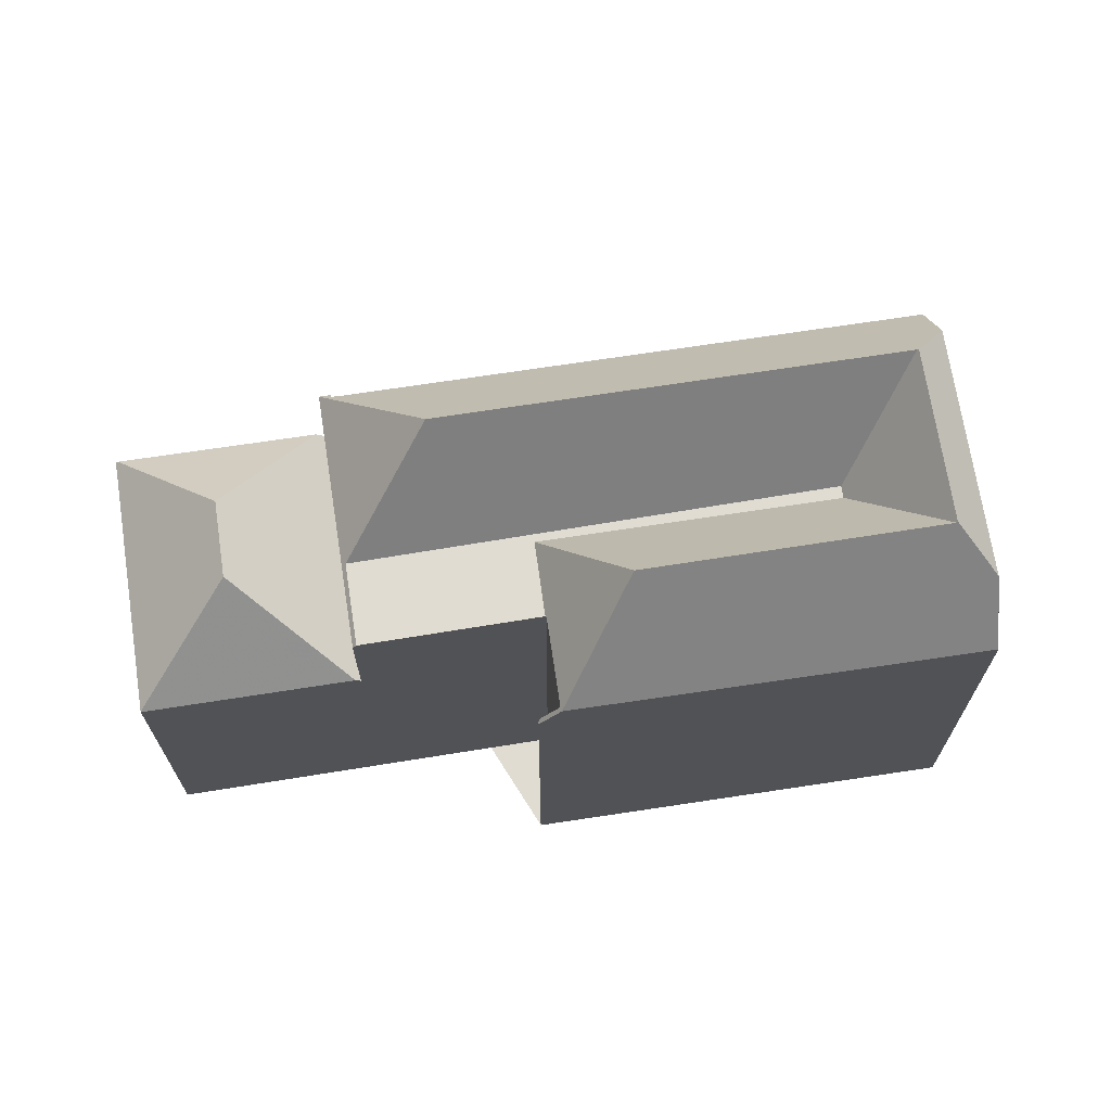
<metadata>
{"format":"obj","ext":"obj","renderer":"f3d","projection":"perspective","resolution":1024,"background":"white","views":[{"elev":69.0,"azim":-156.0,"up":"+Z"}]}
</metadata>
<code>
v -372.5 -850.3 12.17
v -372.5 -850.1 12.39
v -387.6 -859.9 12.37
v -393.4 -850.8 12.34
v -366.7 -846.4 9.337
v -366.6 -846.6 9.325
v -371 -839.8 9.339
v -382.2 -843.6 11.55
v -382.2 -843.8 11.59
v -382.7 -844.1 12.45
v -381.2 -846.4 12.42
v -388.4 -858.6 14.2
v -372.2 -850.1 12.16
v -370.9 -840 9.347
v -376.2 -849.3 15.72
v -388 -857 15.68
v -388.1 -857 15.68
v -389.7 -856.7 14.21
v -392.6 -852.1 14.22
v -392.6 -852.1 14.22
v -382.8 -844 12.48
v -366.6 -846.6 9.39
v -371.4 -841.2 10.32
v -371 -839.8 9.348
v -371.9 -849.9 9.507
v -370.9 -845.8 12.18
v -372.1 -843.8 12.16
v -375.4 -843.4 9.951
v -372.2 -850.1 9.209
v -376.5 -843.4 9.115
v -376.4 -843.3 9.252
v -376.5 -843.4 9.115
v -372.4 -843.8 12.01
v -372.1 -843.6 12.02
v -373.9 -847.4 9.171
v -375.2 -845.4 12.23
v -390.9 -852.5 15.71
v -383.4 -847.5 15.73
v -391 -852.5 15.71
v -391 -852.5 15.71
v -391.3 -854.1 14.22
v -368.5 -843.7 9.341
v -372.3 -850 12.34
v -375.2 -845.6 12.34
v -387.7 -853.3 12.46
v -382.7 -843.9 12.38
v -382.7 -844.1 12.38
v -381.2 -846.4 12.38
v -380 -848.4 12.38
v -375.3 -845.4 12.34
v -387.5 -853.6 12.46
v -387.1 -846.8 12.42
v -393.3 -850.9 12.48
v -376.6 -843.4 12.34
v -372.5 -850.2 12.34
v -376.7 -852.8 12.38
v -387.7 -859.8 12.49
v -376.6 -843.4 12.34
v -375.3 -845.4 12.34
v -375.2 -845.6 12.34
v -373.2 -845.8 10.45
v -374.7 -843.5 10.44
v -375.2 -845.4 12.19
v -375.2 -845.4 12.19
v -376.2 -849.3 15.72
v -376.5 -843.4 12.2
v -372.2 -850.1 12.17
v -372.3 -850 12.34
v -371.5 -848.4 10.47
v -370.2 -848.9 9.47
v -376.2 -849.3 15.72
v -375.2 -845.6 12.34
v -374.4 -842 9.284
v -374.6 -843 10.03
v -375 -845.7 12.19
v -376.4 -843.3 9.252
v -375.4 -843.4 9.951
v -374.7 -843.5 10.44
v -375.5 -849.5 15.09
v -372.1 -843.8 12.16
v -372.1 -843.8 12.16
v -375 -845.9 12.34
v -372.4 -843.8 12.01
v -376.2 -843.9 9.873
v -375.1 -845.6 11.98
v -372.1 -843.6 12.02
v -375.5 -849.5 15.09
v -376.5 -843.4 9.25
v -389.1 -857.6 14.21
v -388.3 -857.9 14.92
v -371.4 -841.2 10.32
v -371 -839.8 9.348
v -371.5 -848.4 10.47
v -371.9 -849.9 9.507
v -375.6 -847 13.66
v -373.7 -847.7 12.18
v -375.2 -847.2 13.31
v -375.6 -847 13.66
v -372.2 -850.1 9.514
v -370.9 -845.8 12.18
v -370.9 -845.8 12.18
v -373.9 -847.6 12.34
v -390.2 -855.9 14.21
v -366.6 -846.6 9.39
v -387.7 -854.9 13.7
v -387.5 -853.6 12.46
v -390.9 -852.5 15.74
v -387.7 -854.9 13.7
v -388 -857 15.68
v -388.1 -857 15.73
v -384.7 -857.9 12.46
v -387.3 -857.2 14.93
v -390.1 -853.9 15.74
v -387.7 -853.3 12.46
v -390.9 -852.5 15.71
v -390.9 -852.5 15.74
v -387.7 -853.3 12.46
v -390.4 -848.9 12.45
v -384.7 -857.9 12.37
v -388 -857 15.68
v -387.5 -853.6 12.46
v -390.9 -852.5 15.71
v -390.4 -848.9 12.38
v -379.8 -848.6 12.38
v -380.1 -850 13.68
v -380.5 -852.1 15.7
v -383.4 -847.5 15.73
v -382.8 -844 12.48
v -377.1 -853 12.39
v -379.8 -852.3 15.03
v -380 -848.4 12.38
v -381.2 -846.4 12.38
v -380 -848.4 12.38
v -377.1 -853 12.38
v -380.5 -852.1 15.7
v -379.8 -848.6 12.38
v -383.4 -847.5 15.73
v -390.1 -853.9 15.74
v -390.9 -852.5 15.74
v -388.4 -858.6 14.2
v -388.3 -857.9 14.92
v -388.1 -857 15.68
v -388.1 -857 15.73
v -388.1 -857 15.73
v -373.7 -849.8 13.51
v -375.2 -847.4 13.49
v -388.7 -853 13.51
v -387.7 -854.7 13.53
v -381.1 -848.1 13.49
v -380.1 -849.8 13.5
v -387.7 -854.7 13.53
v -385.9 -857.6 13.56
v -388.2 -859.1 13.57
v -383 -845.1 13.46
v -390.6 -850.1 13.49
v -388.7 -853 13.51
v -375.6 -846.8 13.48
v -378.2 -852.7 13.53
v -373.7 -849.8 13.51
v -375.4 -847.1 13.49
v -375.6 -846.8 13.48
v -383 -845.1 13.46
v -392.9 -851.6 13.5
v -381.1 -848.1 13.49
v -369.7 -846 11.42
v -379.8 -848.6 12.4
v -387.5 -853.9 12.7
v -382.9 -844.9 13.3
v -387.3 -847.9 13.47
v -379.1 -848.1 12.38
v -375.6 -845 12.34
v -371.1 -846.9 11.5
v -372.3 -843.8 12.06
v -375.1 -845.6 12.19
v -369.7 -846 11.42
v -375.2 -845.4 12.22
v -372.3 -843.8 12.06
v -372.1 -843.7 12.05
v -373.4 -848.2 11.61
v -372.2 -850.1 11.2
v -375.2 -845.4 12.22
v -375 -845.7 12.16
v -371.1 -846.9 11.5
v -378.1 -847.2 12.37
v -375.6 -845 12.34
v -372.1 -843.7 12.05
v -388.1 -853.2 12.87
v -387.5 -853.9 12.7
v -380.1 -848.4 12.46
v -390.6 -850.2 13.6
v -388.1 -853.2 12.87
v -382.9 -844.9 13.3
v -392.8 -851.7 13.68
v -380.1 -848.4 12.46
v -379.1 -848.1 12.38
v -376.6 -843.4 12.34
v -376.5 -843.4 12.2
v -377.8 -844.2 12.35
v -381.2 -846.4 12.42
v -381.5 -846.6 12.89
v -390.8 -852.5 15.55
v -390.9 -852.6 15.74
v -383.1 -847.6 15.49
v -390.9 -852.6 15.74
v -390.8 -852.5 15.55
v -376.5 -843.4 9.122
v -371.1 -839.9 9.416
v -374.5 -842.1 9.322
v -376.4 -843.3 9.269
v -376.5 -843.4 9.115
v -376.5 -843.4 9.122
v -376.5 -843.4 9.265
v -371.1 -839.9 9.416
v -381.9 -846.8 13.47
v -391 -852.7 15.55
v -376.6 -843.4 12.34
v -383.1 -847.6 15.49
v -376.4 -843.3 9.269
v -391.9 -853.2 14.22
v -371 -839.8 9.348
v -382.7 -844 12.38
v -382.8 -844 12.49
v -388 -847.3 12.43
v -382.8 -844 12.49
v -390.4 -848.9 12.4
v -382.2 -843.6 11.56
v -393.4 -850.8 12.36
v -370.3 -848.8 9.526
v -366.7 -846.6 9.446
v -372.2 -850 11.21
v -372.2 -850 9.569
v -372.2 -850 9.208
v -372.2 -850.1 12.24
v -371.8 -849.8 9.561
v -366.7 -846.6 9.446
v -387.7 -859.8 12.49
v -384.7 -857.9 12.44
v -371.8 -849.8 9.561
v -380.9 -855.5 12.38
v -372.2 -850.1 12.24
v -372.2 -850 12.17
v -366.6 -846.5 9.328
v -372.5 -850.2 12.24
v -393.4 -850.8 12.36
v -393.4 -850.8 12.34
v -387.7 -859.8 12.49
v -387.7 -859.8 12.49
v -392.6 -852.1 14.23
v -392.8 -851.7 13.68
v -391.9 -853.2 14.22
v -392.6 -852.1 14.23
v -388.4 -858.6 14.21
v -388.2 -859.1 13.57
v -387.6 -859.9 12.37
v -389.1 -857.6 14.21
v -389.7 -856.7 14.21
v -390.2 -855.9 14.22
v -391.3 -854.1 14.22
v -392.9 -851.6 13.5
v -393.3 -850.9 12.48
v -388.4 -858.6 14.21
v -371 -839.8 9.375
v -371 -839.9 9.375
v -371 -839.8 9.375
v -371.1 -839.8 9.339
v -368.5 -843.7 9.369
v -366.7 -846.6 9.364
v -366.6 -846.6 9.364
v -370.9 -840 9.375
v -392.9 -851.6 13.5
v -392.9 -851.6 13.5
v -383 -845.1 13.49
v -387.8 -848.2 13.49
v -383 -845.1 13.49
v -382.3 -844.7 12.44
v -382.8 -845 13.28
v -383 -845.1 13.46
v -390.6 -850.1 13.49
v -382.7 -843.9 12.33
v -382.6 -844 12.33
v -379.3 -849.3 13.5
v -379.8 -848.6 12.4
v -379.8 -848.5 12.38
v -379.9 -848.3 12.38
v -381.1 -846.4 12.38
v -379.8 -848.5 12.38
v -378.4 -850.7 15.71
v -379.2 -849.4 13.67
v -378.1 -851.2 15.05
v -377.5 -852.2 13.53
v -382.7 -843.9 12.33
v -377 -853 12.39
v -377 -853 12.38
v -378.4 -850.7 15.71
v -383.2 -846.5 14.74
v -383.2 -846.5 14.74
v -390.7 -851.2 14.55
v -392.3 -852.2 14.52
v -392.3 -852.2 14.52
v -392.4 -852.3 14.23
v -382.2 -845.8 13.08
v -381.8 -845.6 12.43
v -382.4 -846 13.47
v -392.5 -852.3 14.22
v -382.7 -846.2 13.99
v -383.1 -845.7 14.01
v -377.9 -853.6 12.38
v -377.9 -853.6 12.4
v -380.7 -849.2 12.44
v -380.3 -849.9 13.5
v -383.4 -845.2 13.32
v -383.3 -845.3 13.46
v -380.8 -849.2 12.39
v -383.3 -845.3 13.49
v -383.1 -845.7 14.01
v -380.9 -849 12.39
v -381 -848.9 12.51
v -381.5 -848 13.94
v -380.9 -849 12.39
v -382.2 -847 13.97
v -381.4 -848.3 13.49
v -381.5 -848 13.94
v -383.8 -844.6 12.46
v -383.7 -844.6 12.48
v -380.8 -849.2 12.39
v -380.2 -850 13.68
v -380.1 -850.2 13.87
v -378.4 -852.8 13.53
v -378.5 -852.6 13.79
v -379.1 -851.8 15.04
v -379.4 -851.4 15.71
v -379.4 -851.4 15.71
v -392 -853 14.22
v -391.2 -852.4 15.49
v -383.3 -847.3 15.48
v -391.2 -852.4 15.49
v -392 -853 14.22
v -382.4 -846.7 13.98
v -383.3 -847.3 15.48
v -381.5 -846.1 12.43
v -381.8 -846.3 12.97
v -382.1 -846.5 13.47
v -390.9 -852.2 15.49
v -382.3 -844.7 12.44
v -382.8 -845.1 13.26
v -382.9 -845.1 13.46
v -383 -845.2 13.58
v -383.3 -845.4 13.58
v -383 -845.2 13.58
v -392.9 -851.6 13.58
v -392.9 -851.6 13.58
v -390.1 -849.9 13.58
v -390.6 -850.2 13.58
v -372.2 -850 12.17
v -372.2 -850.1 12.17
v -372.2 -850 9.208
v -372.2 -850.1 9.209
v -375.1 -845.6 12.19
v -375 -845.7 12.19
v -373.7 -847.7 12.18
v -376.5 -843.4 9.115
v -376.5 -843.4 9.115
v -376.5 -843.4 9.115
v -376.5 -843.4 12.2
v -376.5 -843.4 12.2
v -373.9 -847.4 9.171
v -372.2 -850.1 12.17
v -375.2 -845.4 12.19
v -375.2 -845.4 12.19
v -372.2 -850.1 12.16
v -372.5 -850.2 12.24
v -372.5 -850.3 12.17
v -372.5 -850.3 0
v -372.5 -850.2 0
v -376.7 -852.8 12.38
v -372.5 -850.1 12.39
v -372.5 -850.1 1.776e-15
v -376.7 -852.8 1.776e-15
v -387.7 -859.8 12.49
v -387.6 -859.9 12.37
v -387.6 -859.9 0
v -387.7 -859.8 0
v -393.4 -850.8 12.34
v -393.4 -850.8 12.34
v -393.4 -850.8 0
v -393.4 -850.8 0
v -366.6 -846.5 9.328
v -366.7 -846.4 9.337
v -366.7 -846.4 0
v -366.6 -846.5 0
v -366.6 -846.6 9.364
v -366.6 -846.6 9.325
v -366.6 -846.6 0
v -366.6 -846.6 1.776e-15
v -371 -839.8 9.348
v -371 -839.8 9.339
v -371 -839.8 0
v -371 -839.8 0
v -382.2 -843.6 11.56
v -382.2 -843.6 11.55
v -382.2 -843.6 0
v -382.2 -843.6 1.776e-15
v -382.6 -844 12.33
v -382.2 -843.8 11.59
v -382.2 -843.8 1.776e-15
v -382.6 -844 1.776e-15
v -382.3 -844.7 12.44
v -382.7 -844.1 12.45
v -382.7 -844.1 -1.776e-15
v -382.3 -844.7 0
v -381.2 -846.4 12.38
v -381.2 -846.4 12.42
v -381.2 -846.4 0
v -381.2 -846.4 0
v -389.1 -857.6 14.21
v -388.4 -858.6 14.2
v -388.4 -858.6 0
v -389.1 -857.6 0
v -368.5 -843.7 9.341
v -370.9 -840 9.347
v -370.9 -840 0
v -368.5 -843.7 0
v -390.2 -855.9 14.21
v -389.7 -856.7 14.21
v -389.7 -856.7 0
v -390.2 -855.9 -1.776e-15
v -392.8 -851.7 13.68
v -392.6 -852.1 14.22
v -392.6 -852.1 0
v -392.8 -851.7 1.776e-15
v -382.7 -843.9 12.38
v -382.8 -844 12.48
v -382.8 -844 0
v -382.7 -843.9 0
v -370.2 -848.9 9.47
v -366.6 -846.6 9.39
v -366.6 -846.6 0
v -370.2 -848.9 0
v -374.4 -842 9.284
v -376.4 -843.3 9.252
v -376.4 -843.3 0
v -374.4 -842 0
v -391.9 -853.2 14.22
v -391.3 -854.1 14.22
v -391.3 -854.1 0
v -391.9 -853.2 -1.776e-15
v -366.7 -846.4 9.337
v -368.5 -843.7 9.341
v -368.5 -843.7 0
v -366.7 -846.4 0
v -382.7 -843.9 12.33
v -382.7 -843.9 12.38
v -382.7 -843.9 0
v -382.7 -843.9 0
v -382.7 -844.1 12.45
v -382.7 -844.1 12.38
v -382.7 -844.1 1.776e-15
v -382.7 -844.1 -1.776e-15
v -383.8 -844.6 12.46
v -387.1 -846.8 12.42
v -387.1 -846.8 1.776e-15
v -383.8 -844.6 0
v -393.4 -850.8 12.36
v -393.3 -850.9 12.48
v -393.3 -850.9 1.776e-15
v -393.4 -850.8 0
v -376.5 -843.4 12.2
v -376.6 -843.4 12.34
v -376.6 -843.4 0
v -376.5 -843.4 0
v -372.5 -850.1 12.39
v -372.5 -850.2 12.34
v -372.5 -850.2 0
v -372.5 -850.1 1.776e-15
v -377 -853 12.38
v -376.7 -852.8 12.38
v -376.7 -852.8 1.776e-15
v -377 -853 0
v -388.2 -859.1 13.57
v -387.7 -859.8 12.49
v -387.7 -859.8 0
v -388.2 -859.1 0
v -371.9 -849.9 9.507
v -370.2 -848.9 9.47
v -370.2 -848.9 0
v -371.9 -849.9 0
v -371.1 -839.8 9.339
v -374.4 -842 9.284
v -374.4 -842 0
v -371.1 -839.8 0
v -389.7 -856.7 14.21
v -389.1 -857.6 14.21
v -389.1 -857.6 0
v -389.7 -856.7 0
v -371 -839.8 9.348
v -371 -839.8 9.348
v -371 -839.8 0
v -371 -839.8 0
v -372.2 -850.1 9.209
v -371.9 -849.9 9.507
v -371.9 -849.9 0
v -372.2 -850.1 0
v -391.3 -854.1 14.22
v -390.2 -855.9 14.21
v -390.2 -855.9 -1.776e-15
v -391.3 -854.1 0
v -387.6 -859.9 12.37
v -384.7 -857.9 12.37
v -384.7 -857.9 0
v -387.6 -859.9 0
v -387.1 -846.8 12.42
v -390.4 -848.9 12.38
v -390.4 -848.9 0
v -387.1 -846.8 1.776e-15
v -381.1 -846.4 12.38
v -381.2 -846.4 12.38
v -381.2 -846.4 0
v -381.1 -846.4 1.776e-15
v -377.9 -853.6 12.38
v -377.1 -853 12.38
v -377.1 -853 -1.776e-15
v -377.9 -853.6 0
v -388.4 -858.6 14.2
v -388.2 -859.1 13.57
v -388.2 -859.1 0
v -388.4 -858.6 0
v -393.3 -850.9 12.48
v -392.9 -851.6 13.5
v -392.9 -851.6 -1.776e-15
v -393.3 -850.9 1.776e-15
v -392.9 -851.6 13.58
v -392.8 -851.7 13.68
v -392.8 -851.7 1.776e-15
v -392.9 -851.6 0
v -376.6 -843.4 12.34
v -377.8 -844.2 12.35
v -377.8 -844.2 0
v -376.6 -843.4 0
v -381.2 -846.4 12.42
v -381.2 -846.4 12.42
v -381.2 -846.4 0
v -381.2 -846.4 0
v -392 -853 14.22
v -391.9 -853.2 14.22
v -391.9 -853.2 -1.776e-15
v -392 -853 0
v -370.9 -840 9.347
v -371 -839.8 9.348
v -371 -839.8 0
v -370.9 -840 0
v -382.2 -843.8 11.59
v -382.2 -843.6 11.56
v -382.2 -843.6 1.776e-15
v -382.2 -843.8 1.776e-15
v -393.4 -850.8 12.34
v -393.4 -850.8 12.36
v -393.4 -850.8 0
v -393.4 -850.8 0
v -384.7 -857.9 12.37
v -380.9 -855.5 12.38
v -380.9 -855.5 0
v -384.7 -857.9 0
v -366.6 -846.6 9.325
v -366.6 -846.5 9.328
v -366.6 -846.5 0
v -366.6 -846.6 0
v -372.5 -850.2 12.34
v -372.5 -850.2 12.24
v -372.5 -850.2 0
v -372.5 -850.2 0
v -390.4 -848.9 12.38
v -393.4 -850.8 12.34
v -393.4 -850.8 0
v -390.4 -848.9 0
v -387.6 -859.9 12.37
v -387.6 -859.9 12.37
v -387.6 -859.9 0
v -387.6 -859.9 0
v -371 -839.8 9.339
v -371.1 -839.8 9.339
v -371.1 -839.8 0
v -371 -839.8 0
v -366.6 -846.6 9.39
v -366.6 -846.6 9.364
v -366.6 -846.6 1.776e-15
v -366.6 -846.6 0
v -382.3 -844.7 12.44
v -382.3 -844.7 12.44
v -382.3 -844.7 0
v -382.3 -844.7 1.776e-15
v -382.7 -844.1 12.38
v -382.6 -844 12.33
v -382.6 -844 1.776e-15
v -382.7 -844.1 1.776e-15
v -377.8 -844.2 12.35
v -381.1 -846.4 12.38
v -381.1 -846.4 1.776e-15
v -377.8 -844.2 0
v -382.2 -843.6 11.55
v -382.7 -843.9 12.33
v -382.7 -843.9 0
v -382.2 -843.6 0
v -377.1 -853 12.38
v -377 -853 12.38
v -377 -853 0
v -377.1 -853 -1.776e-15
v -381.5 -846.1 12.43
v -381.8 -845.6 12.43
v -381.8 -845.6 1.776e-15
v -381.5 -846.1 0
v -392.6 -852.1 14.22
v -392.5 -852.3 14.22
v -392.5 -852.3 0
v -392.6 -852.1 0
v -380.9 -855.5 12.38
v -377.9 -853.6 12.38
v -377.9 -853.6 0
v -380.9 -855.5 0
v -382.8 -844 12.48
v -383.8 -844.6 12.46
v -383.8 -844.6 0
v -382.8 -844 0
v -392.5 -852.3 14.22
v -392 -853 14.22
v -392 -853 0
v -392.5 -852.3 0
v -381.2 -846.4 12.42
v -381.5 -846.1 12.43
v -381.5 -846.1 0
v -381.2 -846.4 0
v -381.8 -845.6 12.43
v -382.3 -844.7 12.44
v -382.3 -844.7 1.776e-15
v -381.8 -845.6 1.776e-15
v -392.9 -851.6 13.5
v -392.9 -851.6 13.58
v -392.9 -851.6 0
v -392.9 -851.6 0
v -376.4 -843.3 9.252
v -376.5 -843.4 9.115
v -376.5 -843.4 0
v -376.4 -843.3 0
v -372.5 -850.3 12.17
v -372.2 -850.1 12.16
v -372.2 -850.1 0
v -372.5 -850.3 0
v -372.5 -850.3 0
v -372.5 -850.1 0
v -387.6 -859.9 0
v -393.4 -850.8 0
v -382.2 -843.6 0
v -382.2 -843.8 0
v -382.7 -844.1 0
v -381.2 -846.4 0
v -371 -839.8 0
v -366.7 -846.4 0
v -366.6 -846.6 0
f 228 70 25 234
f 186 27 173
f 255 90 261
f 184 59 72 195
f 218 31 73 208
f 138 105 16 144
f 244 225 118 260
f 369 181 185 216 365
f 250 215 258
f 83 61 78
f 331 294 289 330
f 266 86 91 269
f 269 91 213 263
f 62 28 74
f 171 59 184
f 272 162 277
f 116 39 115
f 50 36 44
f 258 215 204 113 257
f 183 93 61 83 177
f 85 63 64 84
f 267 235 165 178 86 266
f 97 82 102
f 279 221 46 291
f 197 66 88 212
f 260 118 155 259
f 293 134 129 292
f 182 75 174
f 172 26 175
f 265 7 24 264
f 209 77 206
f 74 23 34 33 62
f 358 176 368
f 211 30 210
f 161 44 82 97 160
f 212 88 32 30 211
f 230 180 13 67 241
f 368 176 181 369
f 256 17 90 255
f 330 289 290 158 329
f 160 97 146
f 179 96 75 182
f 257 113 110 17 256
f 146 97 102 43 145
f 202 139 37 201
f 309 167 106 325
f 253 153 140 252
f 327 126 109 108 326
f 311 169 155 118 223 324
f 254 3 236 247
f 143 120 142
f 223 118 225
f 142 120 112 141
f 286 170 282
f 288 95 65 287
f 329 158 328
f 239 119 237
f 205 122 137 217
f 319 131 136 313
f 130 112 120 135
f 145 87 146
f 188 148 147 187
f 326 108 151 310
f 246 57 153 253
f 352 190 353
f 281 157 95 288
f 328 158 129 308
f 160 98 161
f 292 129 158 290
f 146 87 15 98 160
f 277 162 192 276
f 353 190 249 351
f 321 164 194 317
f 310 151 167 309
f 312 169 311
f 282 170 60 157 281
f 229 22 70 228
f 359 82 44 36 176 358
f 231 99 180 230
f 176 36 181
f 232 29 99 231
f 354 233 43 102 360
f 360 102 82 359
f 198 58 196
f 177 81 101 183
f 165 100 80 178
f 174 63 85 182
f 187 45 51 188
f 348 315 296 297 190 352
f 222 21 46 221
f 298 248 249 190 297
f 317 194 133 316
f 173 33 34 186
f 283 136 131 284
f 181 36 50 185
f 284 131 132 285
f 199 11 48 49 189 200
f 201 147 148 105 138 202
f 207 23 74 208
f 210 35 85 84 211
f 211 84 212
f 320 214 149 318
f 215 40 107 204
f 212 84 64 197
f 322 164 321
f 200 189 149 214
f 208 74 28 218
f 365 216 54 364
f 300 251 299
f 263 213 262
f 276 192 222 221 47 10 275
f 324 223 52 323
f 225 123 52 223
f 280 47 221 279
f 245 123 225 244
f 228 69 172 175 229
f 230 179 231
f 231 179 182 85 35 232
f 355 233 354
f 247 236 57 246
f 308 129 134 307
f 241 96 179 230
f 268 104 235 267
f 243 55 68 240
f 234 69 228
f 244 227 4 245
f 246 111 237 247
f 248 19 193 249
f 304 20 251 300
f 252 141 112 152 253
f 247 237 119 254
f 255 89 18 256
f 256 18 103 257
f 257 103 41 258
f 259 163 53 260
f 253 152 111 246
f 351 249 193 350
f 261 12 89 255
f 260 53 227 244
f 258 41 219 250
f 262 92 220 263
f 264 207 208 73 265
f 266 42 5 242 267
f 267 242 6 268
f 269 14 42 266
f 263 220 14 269
f 270 163 259 271
f 314 273 169 312
f 341 301 302 340
f 338 305 303 342
f 278 155 169 273
f 342 303 301 341
f 271 259 155 278
f 279 226 9 280
f 281 150 166 282
f 284 184 195 283
f 285 198 196 171 184 284
f 282 166 124 286
f 332 126 327
f 289 79 159 290
f 291 8 226 279
f 292 56 293
f 288 125 150 281
f 290 159 68 55 2 56 292
f 294 71 79 289
f 335 127 115 343
f 343 115 39 336
f 334 40 215 250 333
f 345 276 275 344
f 347 272 277 346
f 346 277 276 345
f 333 250 219 337
f 305 295 306
f 307 239 237 111 308
f 309 166 150 310
f 311 168 154 312
f 349 315 348
f 316 117 191 317
f 318 203 320
f 321 156 205 217 322
f 323 128 224 324
f 325 124 166 309
f 326 125 327
f 324 224 168 311
f 328 152 112 130 329
f 329 130 330
f 313 121 114 319
f 310 150 125 326
f 308 111 152 328
f 317 191 156 321
f 312 154 274 314
f 339 295 305 338
f 327 125 288 287 332
f 330 130 135 331
f 333 300 299 334
f 337 304 300 333
f 338 320 203 38 339
f 340 199 200 341
f 342 214 320 338
f 341 200 214 342
f 343 297 296 335
f 336 298 297 343
f 344 302 301 345
f 346 303 305 306 347
f 345 301 303 346
f 348 314 274 349
f 350 270 271 351
f 352 273 314 348
f 353 278 273 352
f 351 271 278 353
f 356 238 94 357
f 361 206 362
f 363 76 209 206 361
f 362 206 77 78 61 366
f 366 61 93 238 356
f 370 1 243 240 367
f 372 373 374 371
f 376 377 378 375
f 380 381 382 379
f 384 385 386 383
f 388 389 390 387
f 392 393 394 391
f 396 397 398 395
f 400 401 402 399
f 404 405 406 403
f 408 409 410 407
f 412 413 414 411
f 416 417 418 415
f 420 421 422 419
f 424 425 426 423
f 428 429 430 427
f 432 433 434 431
f 436 437 438 435
f 440 441 442 439
f 444 445 446 443
f 448 449 450 447
f 452 453 454 451
f 456 457 458 455
f 460 461 462 459
f 464 465 466 463
f 468 469 470 467
f 472 473 474 471
f 476 477 478 475
f 480 481 482 479
f 484 485 486 483
f 488 489 490 487
f 492 493 494 491
f 496 497 498 495
f 500 501 502 499
f 504 505 506 503
f 508 509 510 507
f 512 513 514 511
f 516 517 518 515
f 520 521 522 519
f 524 525 526 523
f 528 529 530 527
f 532 533 534 531
f 536 537 538 535
f 540 541 542 539
f 544 545 546 543
f 548 549 550 547
f 552 553 554 551
f 556 557 558 555
f 560 561 562 559
f 564 565 566 563
f 568 569 570 567
f 572 573 574 571
f 576 577 578 575
f 580 581 582 579
f 584 585 586 583
f 588 589 590 587
f 592 593 594 591
f 596 597 598 595
f 600 601 602 599
f 604 605 606 603
f 608 609 610 607
f 612 613 614 611
f 616 617 618 615
f 620 621 622 619
f 624 625 626 623
f 628 629 630 627
f 632 633 634 631
f 636 637 638 635
f 640 641 642 639
f 644 645 646 643
f 648 649 650 651 652 653 654 655 656 657 647

</code>
